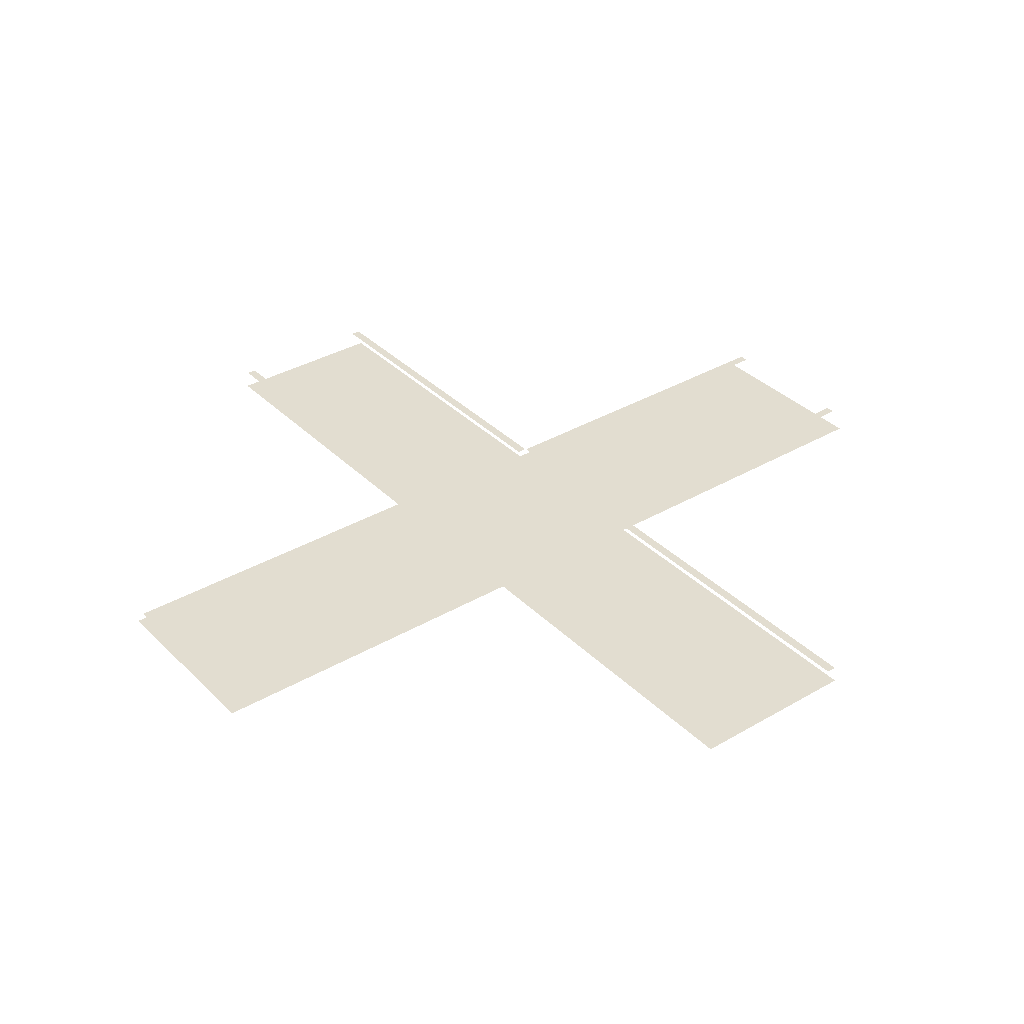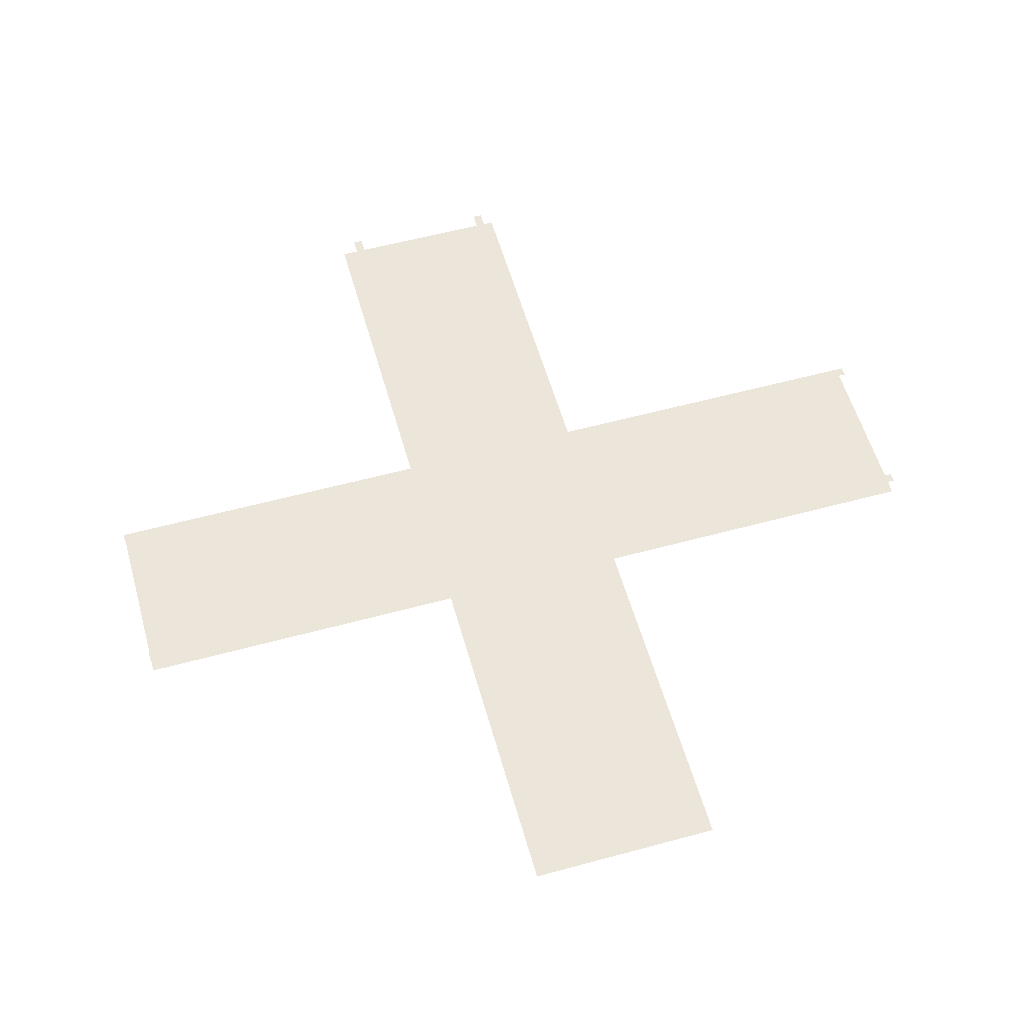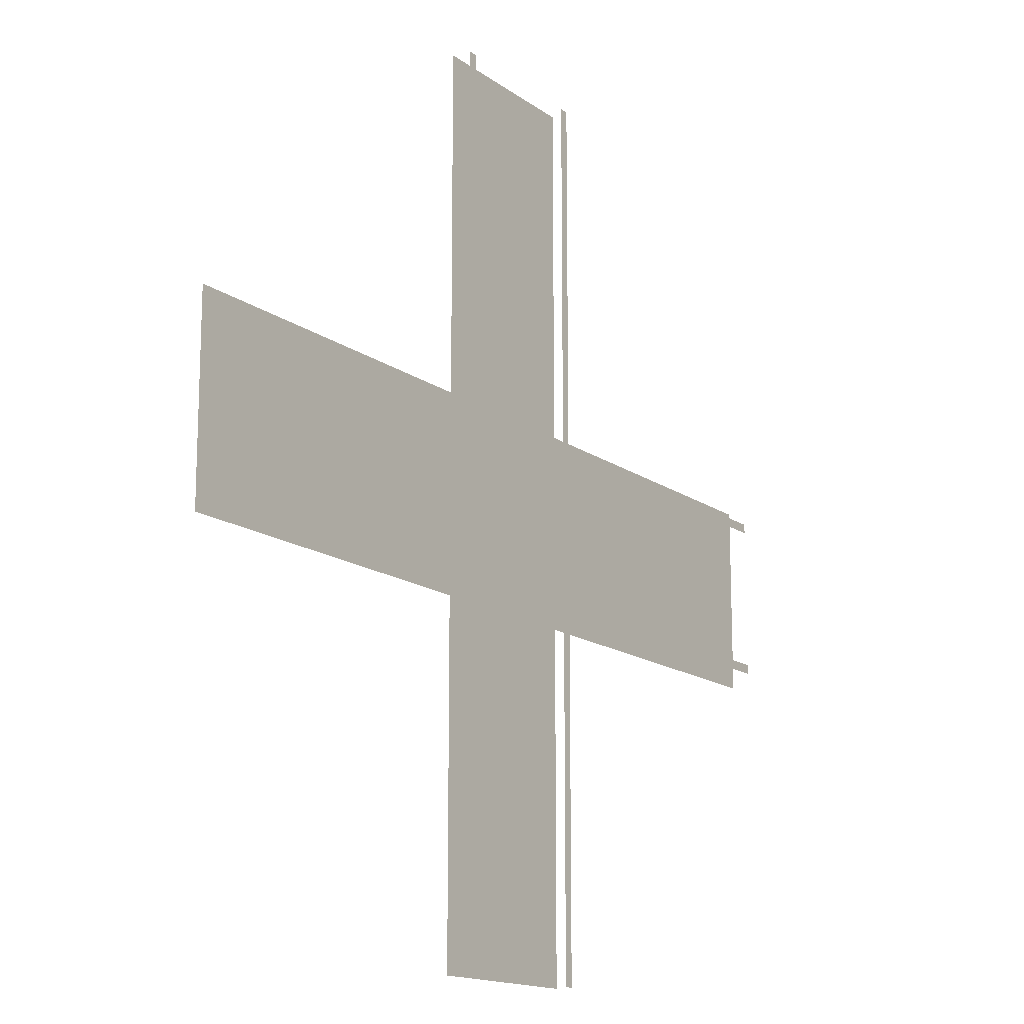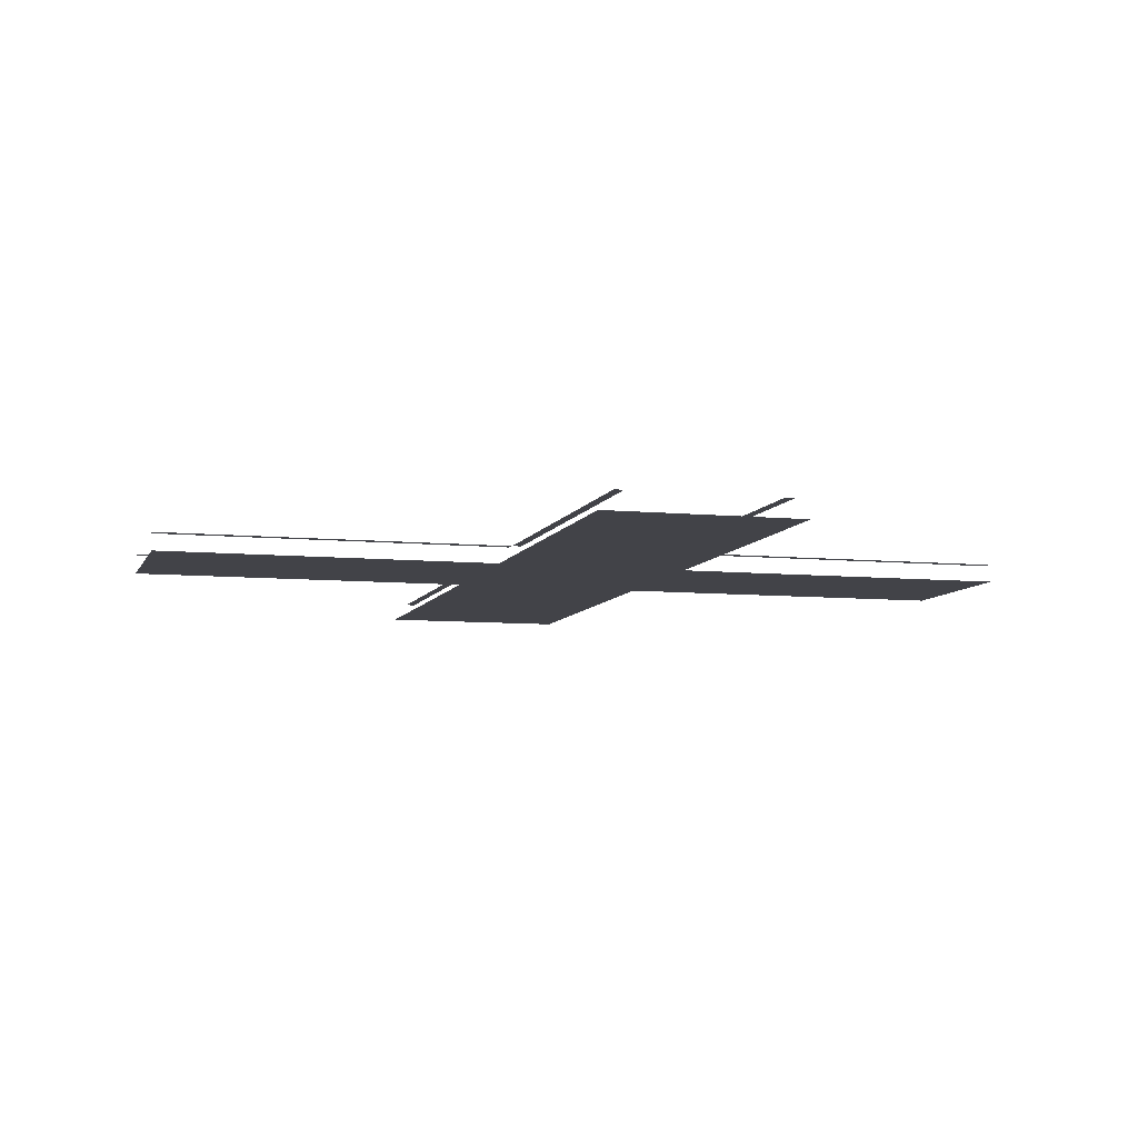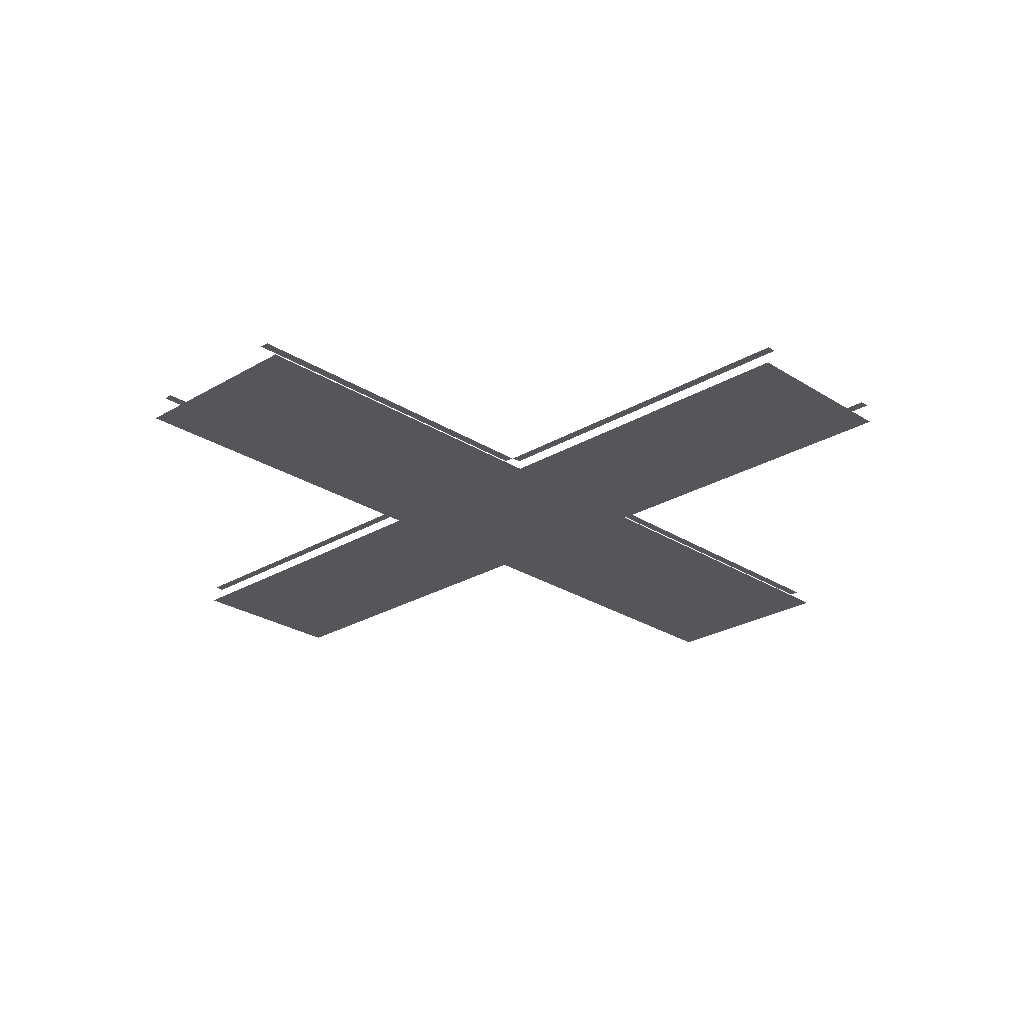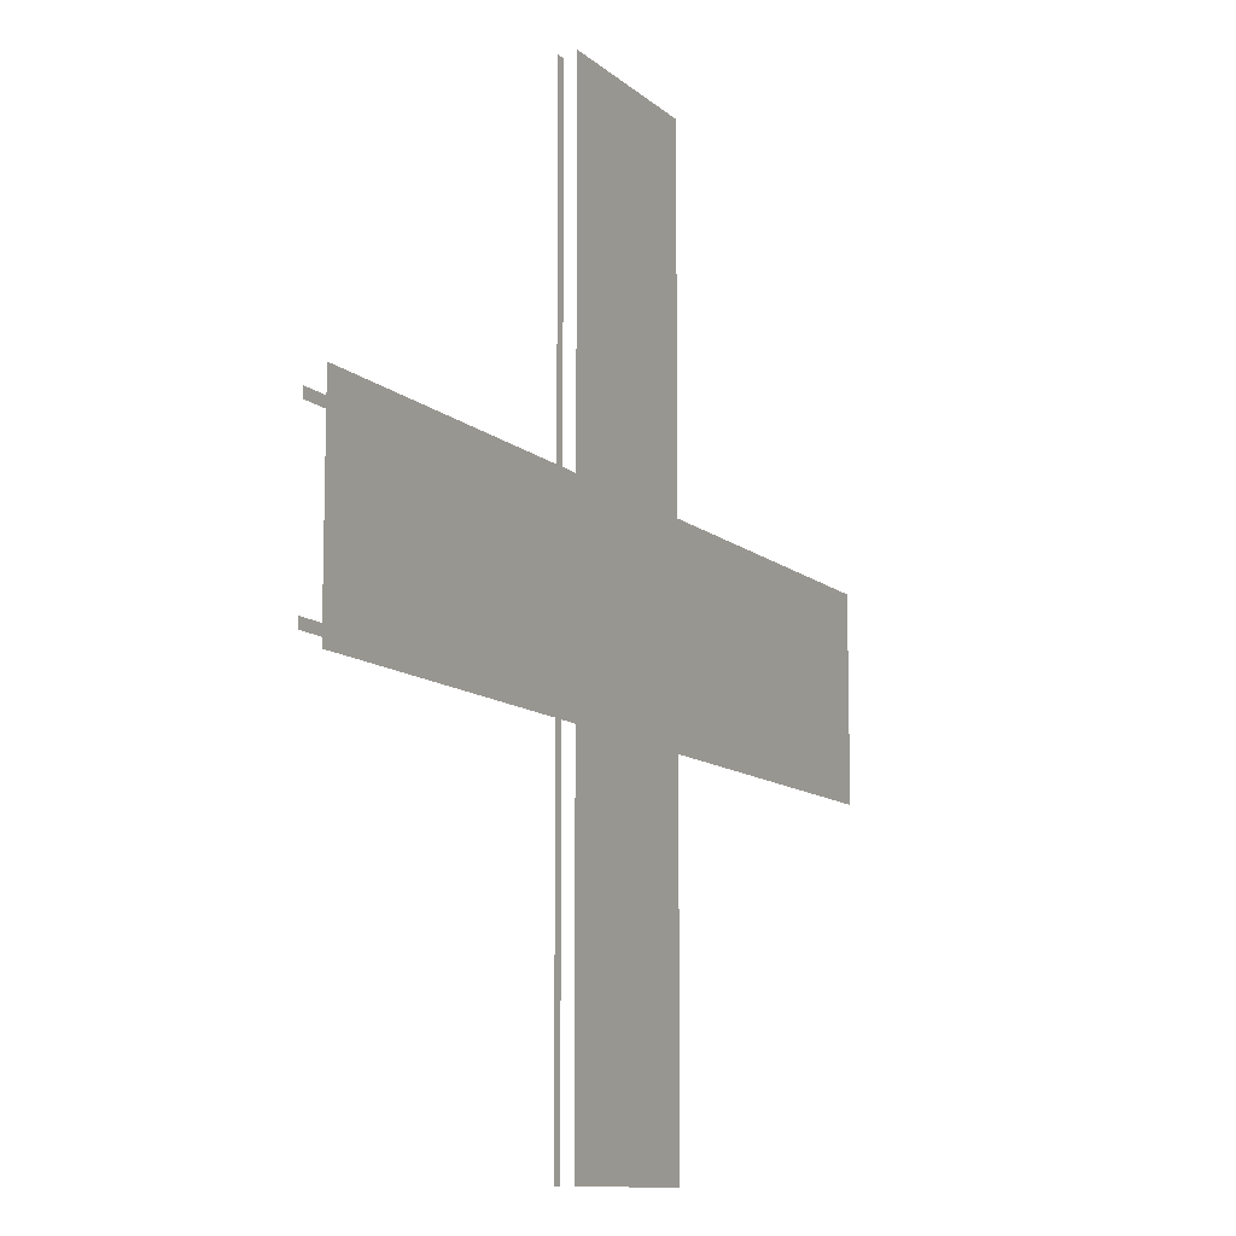
<metadata>
{"format":"obj","ext":"obj","renderer":"f3d","projection":"perspective","resolution":1024,"background":"white","views":[{"elev":35.2,"azim":-37.8,"up":"+Y"},{"elev":57.0,"azim":-105.8,"up":"+Y"},{"elev":-15.2,"azim":124.1,"up":"+Z"},{"elev":-7.6,"azim":74.4,"up":"+Y"},{"elev":-25.4,"azim":133.9,"up":"+Y"},{"elev":-11.0,"azim":-62.7,"up":"+Z"}]}
</metadata>
<code>
o IndustrialCatWalk_PipeStraightTillable_Cube.001_IndustrialC.048
v -3.998 4.253 -10
v -3.998 4.253 -2.208
v -4e-06 4.253 -2.208
v -4e-06 4.253 -10
v -3.998 4.253 10
v -4e-06 4.253 10
v -0.06096 4.672 -10
v -0.06095 4.672 -1.907
v -0.2821 4.672 10
v -0.2821 4.672 1.907
v -3.716 4.672 -10
v -3.716 4.672 -1.907
v -3.937 4.672 10
v -3.937 4.672 1.907
v -3.716 4.672 10
v -3.716 4.672 1.907
v -3.998 4.253 2.208
v -0.06096 4.672 10
v -0.06095 4.672 1.907
v -0.2821 4.672 -1.907
v -0.2821 4.672 -10
v -4e-06 4.253 2.208
v -3.937 4.672 -1.907
v -3.937 4.672 -10
v 8.001 4.253 -2.208
v 8.001 4.253 2.208
v -12 4.253 -2.208
v -12 4.253 2.208
v -12 4.672 -1.887
v -3.957 4.672 -1.887
v 8.001 4.672 -1.672
v -0.04129 4.672 -1.672
v -12 4.672 1.672
v -3.957 4.672 1.672
v 8.001 4.672 1.887
v -0.04129 4.672 1.887
v 8.001 4.672 1.672
v -0.04129 4.672 1.672
v 8.001 4.672 -1.887
v -0.04129 4.672 -1.887
v -3.957 4.672 -1.672
v -12 4.672 -1.672
v -3.957 4.672 1.887
v -12 4.672 1.887
f 1 2 3 4
f 16 14 13 15
f 10 9 18 19
f 20 8 7 21
f 12 11 24 23
f 17 2 27 28
f 22 3 2 17
f 5 6 22 17
f 26 25 3 22
f 38 36 35 37
f 32 31 39 40
f 41 30 29 42
f 34 33 44 43

</code>
